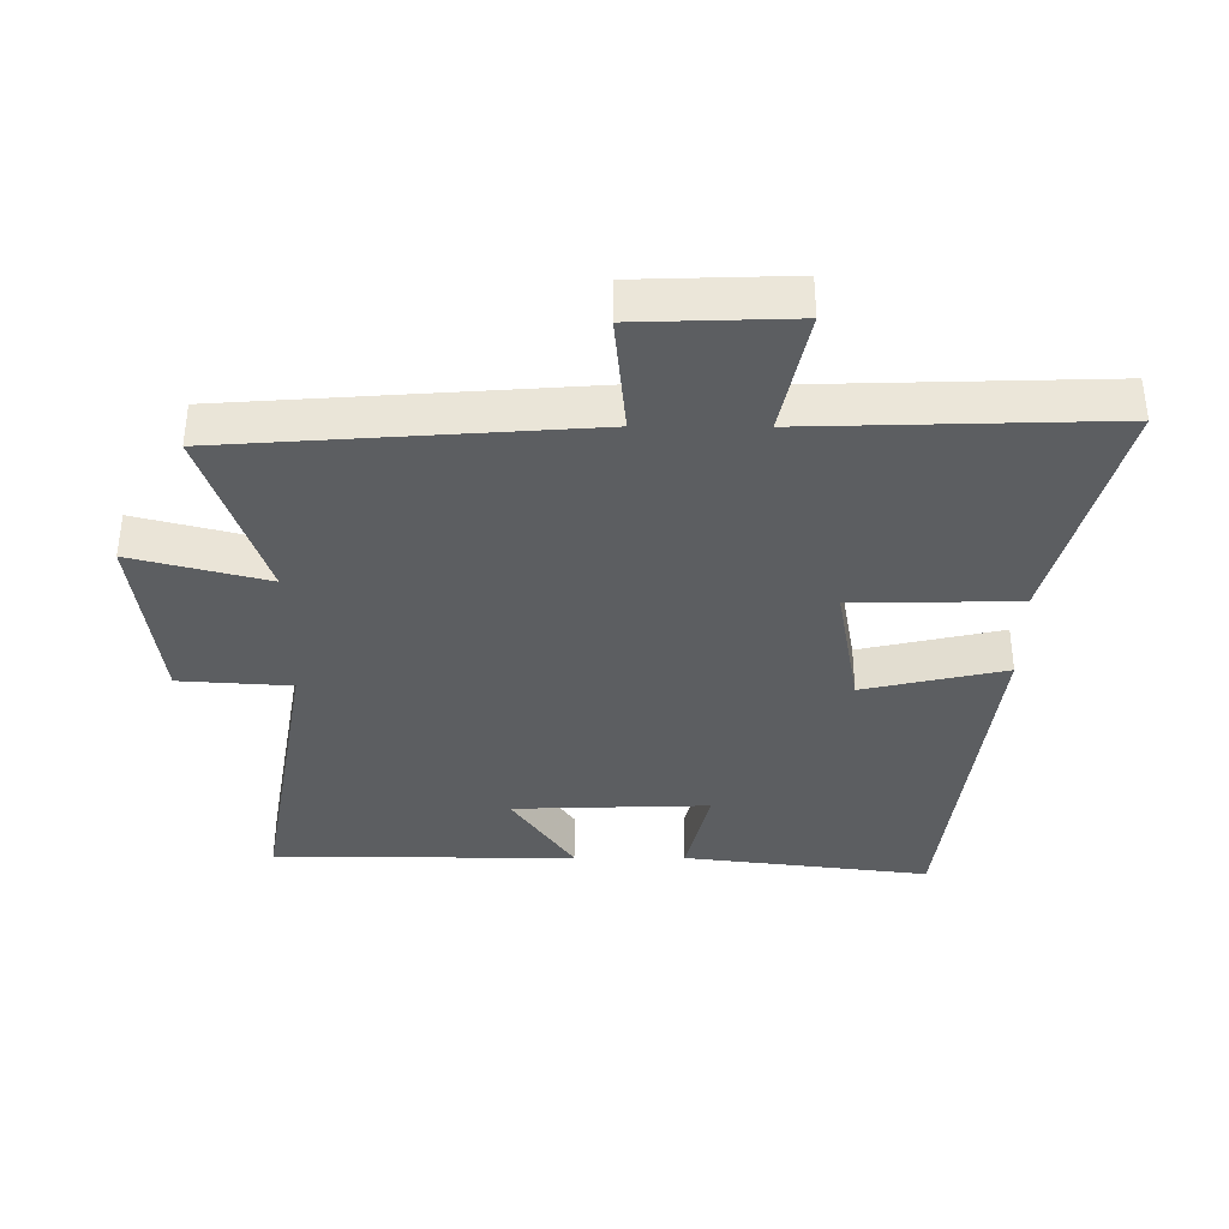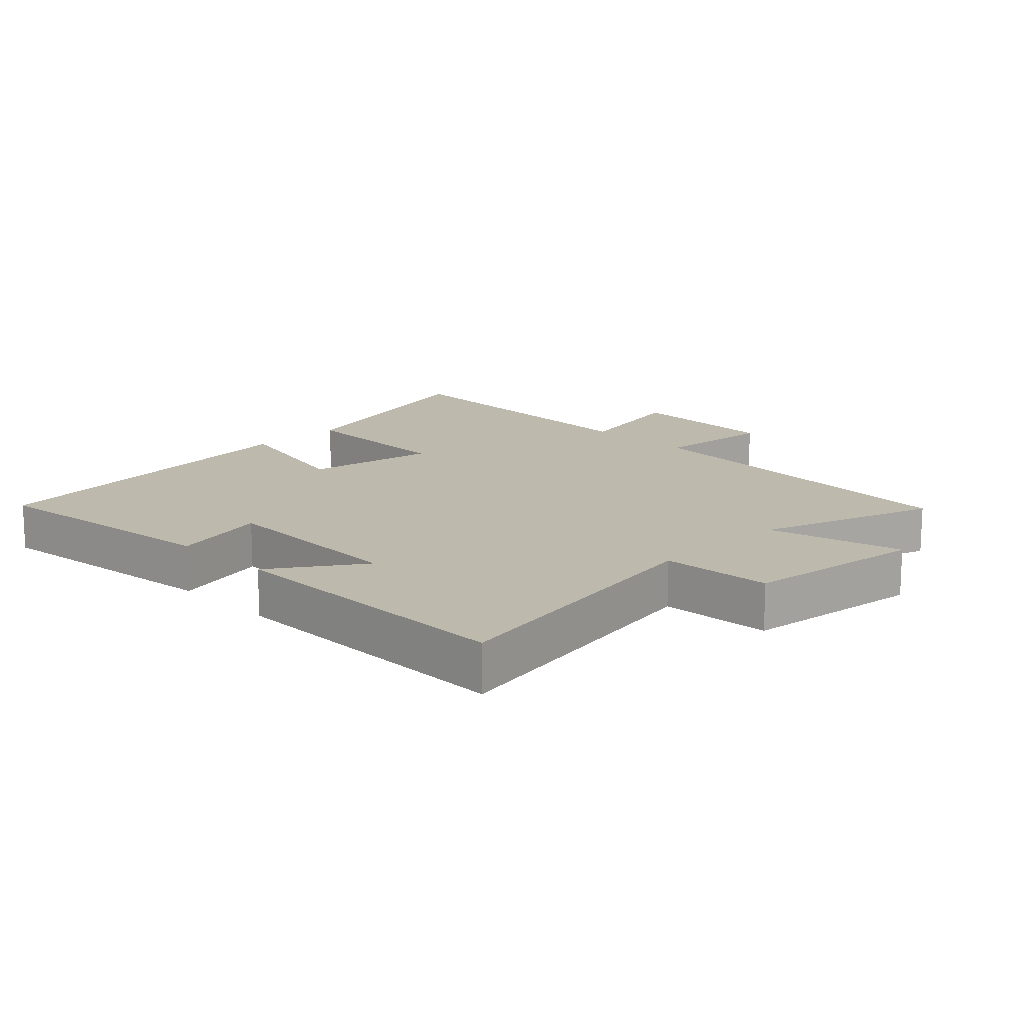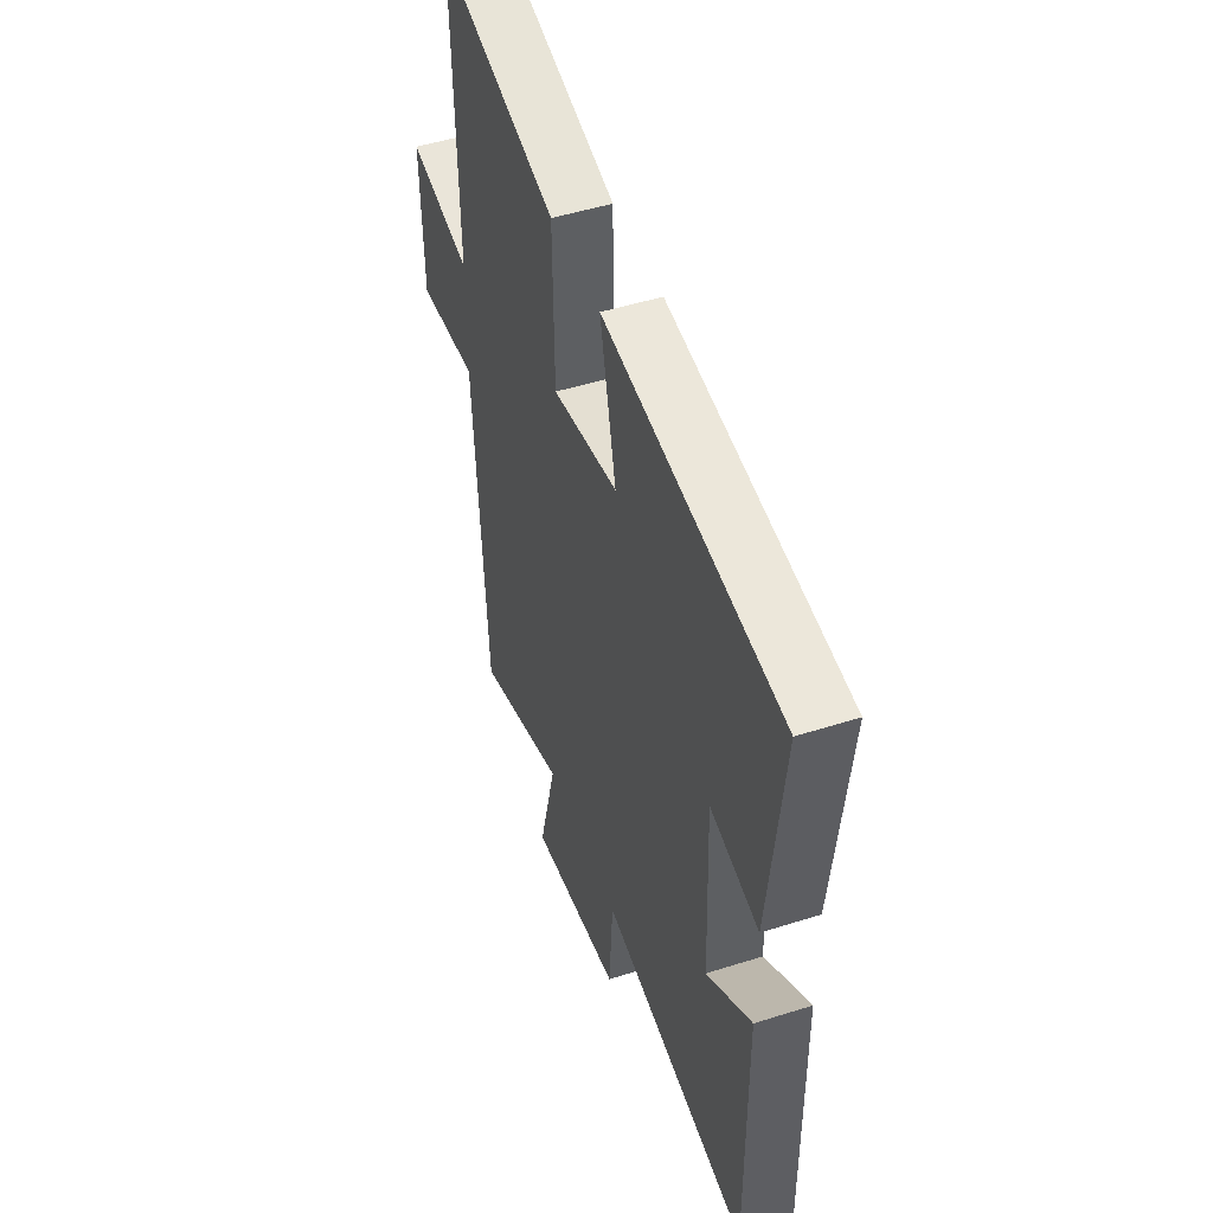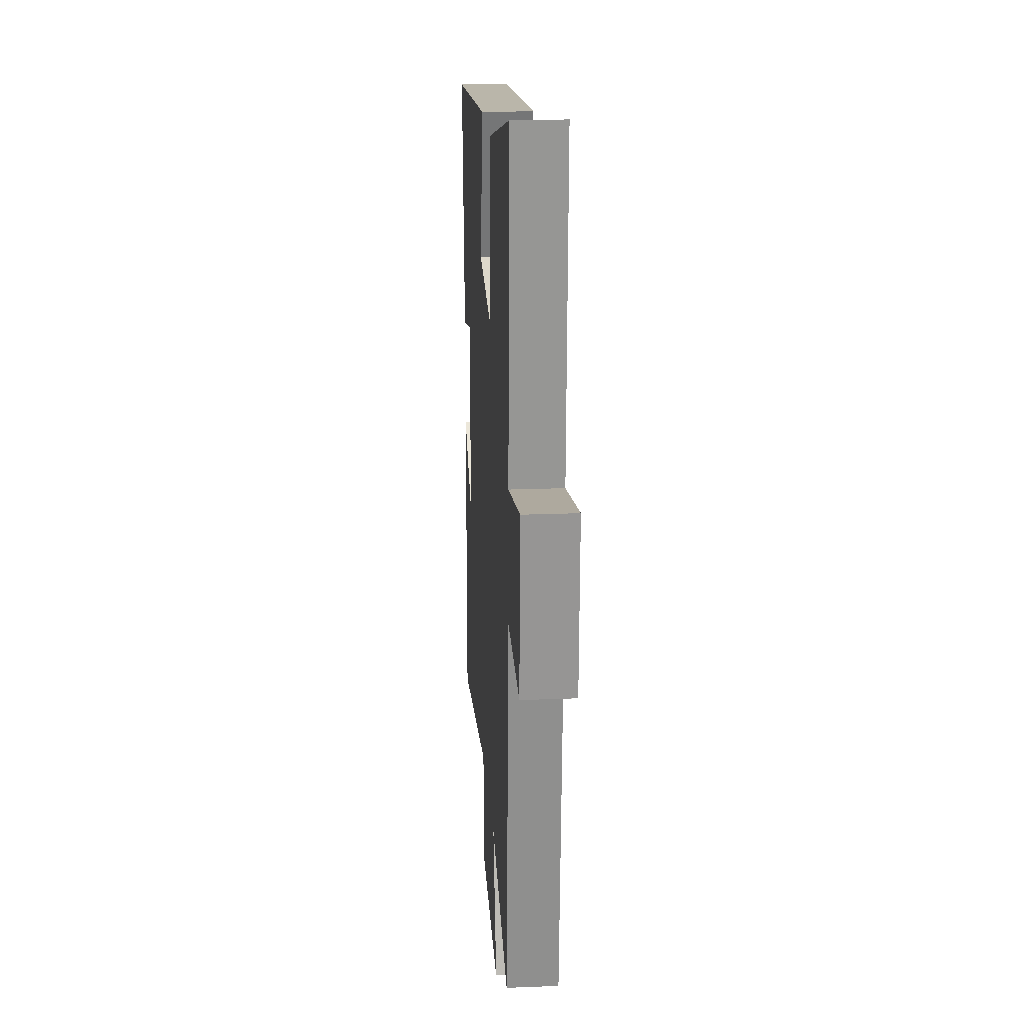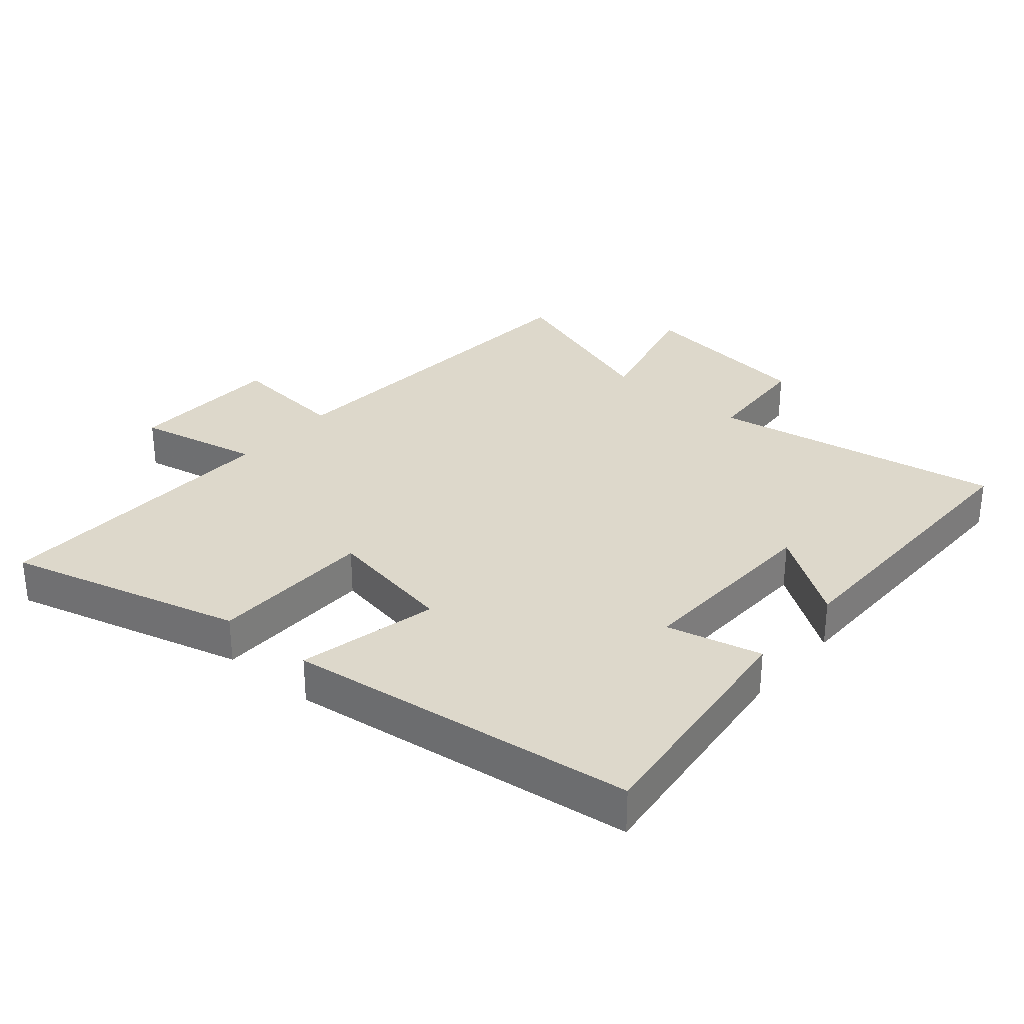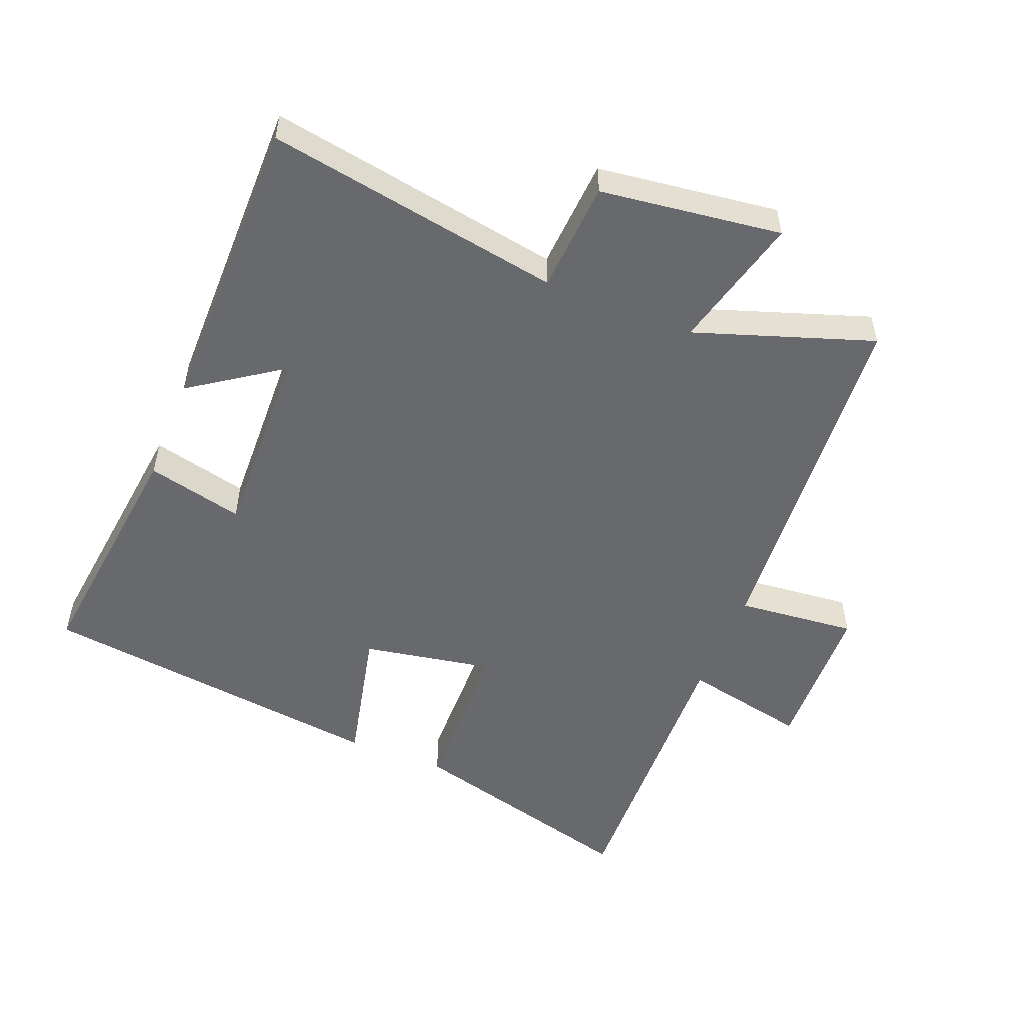
<metadata>
{"format":"obj","ext":"obj","renderer":"f3d","projection":"perspective","resolution":1024,"background":"white","views":[{"elev":-37.3,"azim":-90.3,"up":"+Y"},{"elev":15.1,"azim":135.2,"up":"+Y"},{"elev":48.5,"azim":70.4,"up":"+Z"},{"elev":20.9,"azim":-94.1,"up":"+Z"},{"elev":31.1,"azim":40.5,"up":"+Y"},{"elev":-52.8,"azim":158.2,"up":"+Y"}]}
</metadata>
<code>
v 0.501 0.07 -0.578
v 0.048 0.07 -0.5
v 0.037 0.07 -0.671
v -0.241 0.07 -0.707
v -0.188 0.07 -0.5
v -0.46 0.07 -0.592
v -0.5 0.07 -0.042
v -0.683 0.07 -0.06
v -0.691 0.07 0.178
v -0.5 0.07 0.138
v -0.514 0.07 0.597
v -0.151 0.07 0.5
v -0.146 0.07 0.247
v 0.054 0.07 0.283
v 0.005 0.07 0.5
v 0.545 0.07 0.433
v 0.5 0.07 0.056
v 0.352 0.07 0.091
v 0.362 0.07 -0.209
v 0.5 0.07 -0.114
v 0.501 0 -0.578
v 0.048 0 -0.5
v 0.037 0 -0.671
v -0.241 0 -0.707
v -0.188 0 -0.5
v -0.46 0 -0.592
v -0.5 0 -0.042
v -0.683 0 -0.06
v -0.691 0 0.178
v -0.5 0 0.138
v -0.514 0 0.597
v -0.151 0 0.5
v -0.146 0 0.247
v 0.054 0 0.283
v 0.005 0 0.5
v 0.545 0 0.433
v 0.5 0 0.056
v 0.352 0 0.091
v 0.362 0 -0.209
v 0.5 0 -0.114
f 19 20 1 2
f 18 19 2
f 15 16 17 18
f 14 15 18
f 13 14 18 2
f 10 11 12 13
f 10 13 2 3
f 7 8 9 10
f 5 6 7 10
f 5 10 3
f 3 4 5
f 22 21 40 39
f 22 39 38
f 38 37 36 35
f 38 35 34
f 22 38 34 33
f 33 32 31 30
f 23 22 33 30
f 30 29 28 27
f 30 27 26 25
f 23 30 25
f 25 24 23
f 1 21 22 2
f 2 22 23 3
f 3 23 24 4
f 4 24 25 5
f 5 25 26 6
f 6 26 27 7
f 7 27 28 8
f 8 28 29 9
f 9 29 30 10
f 10 30 31 11
f 11 31 32 12
f 12 32 33 13
f 13 33 34 14
f 14 34 35 15
f 15 35 36 16
f 16 36 37 17
f 17 37 38 18
f 18 38 39 19
f 19 39 40 20
f 20 40 21 1

</code>
